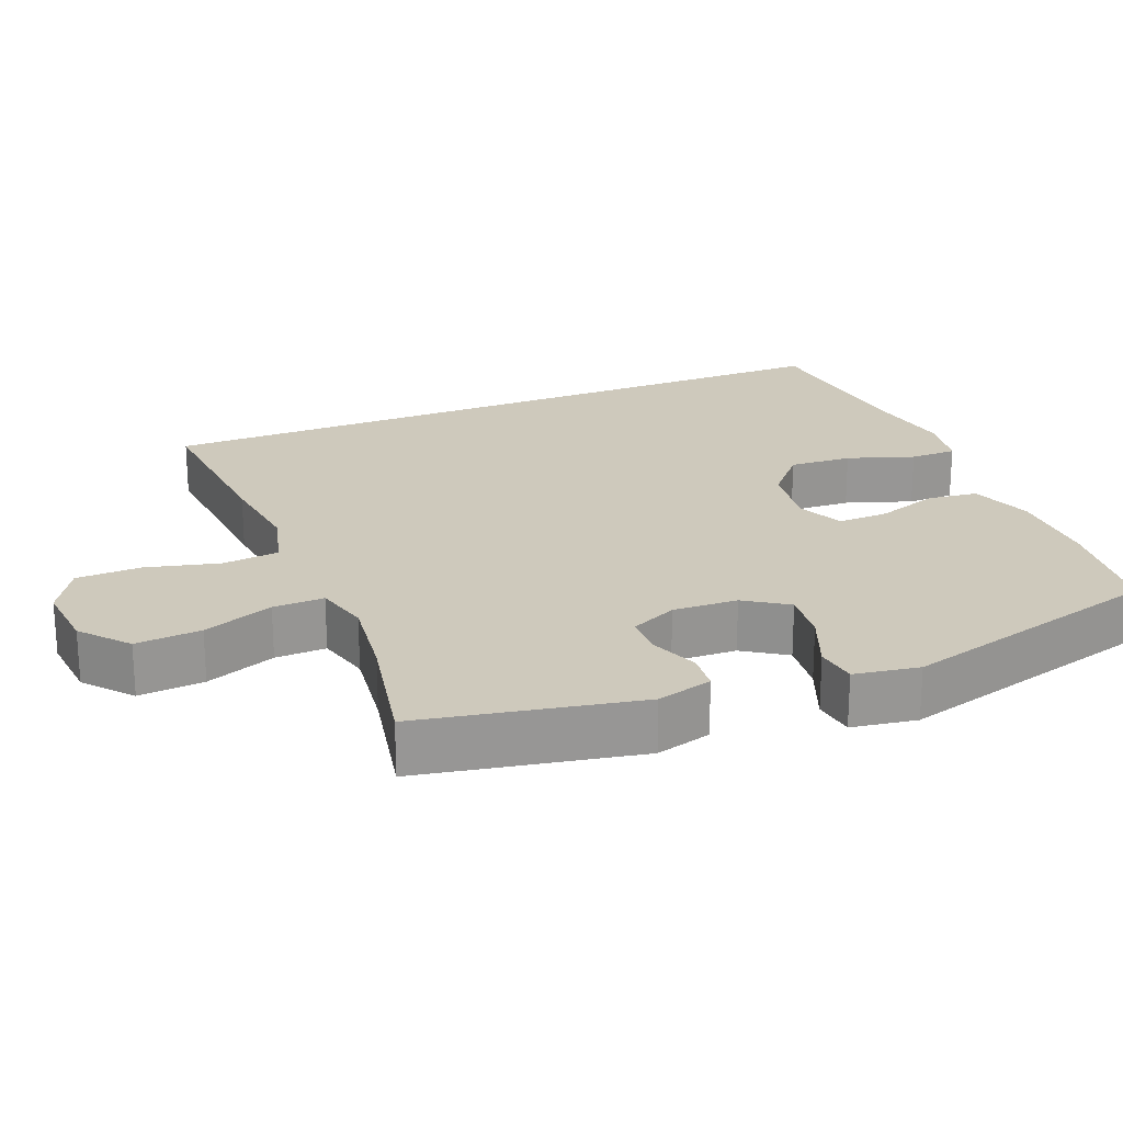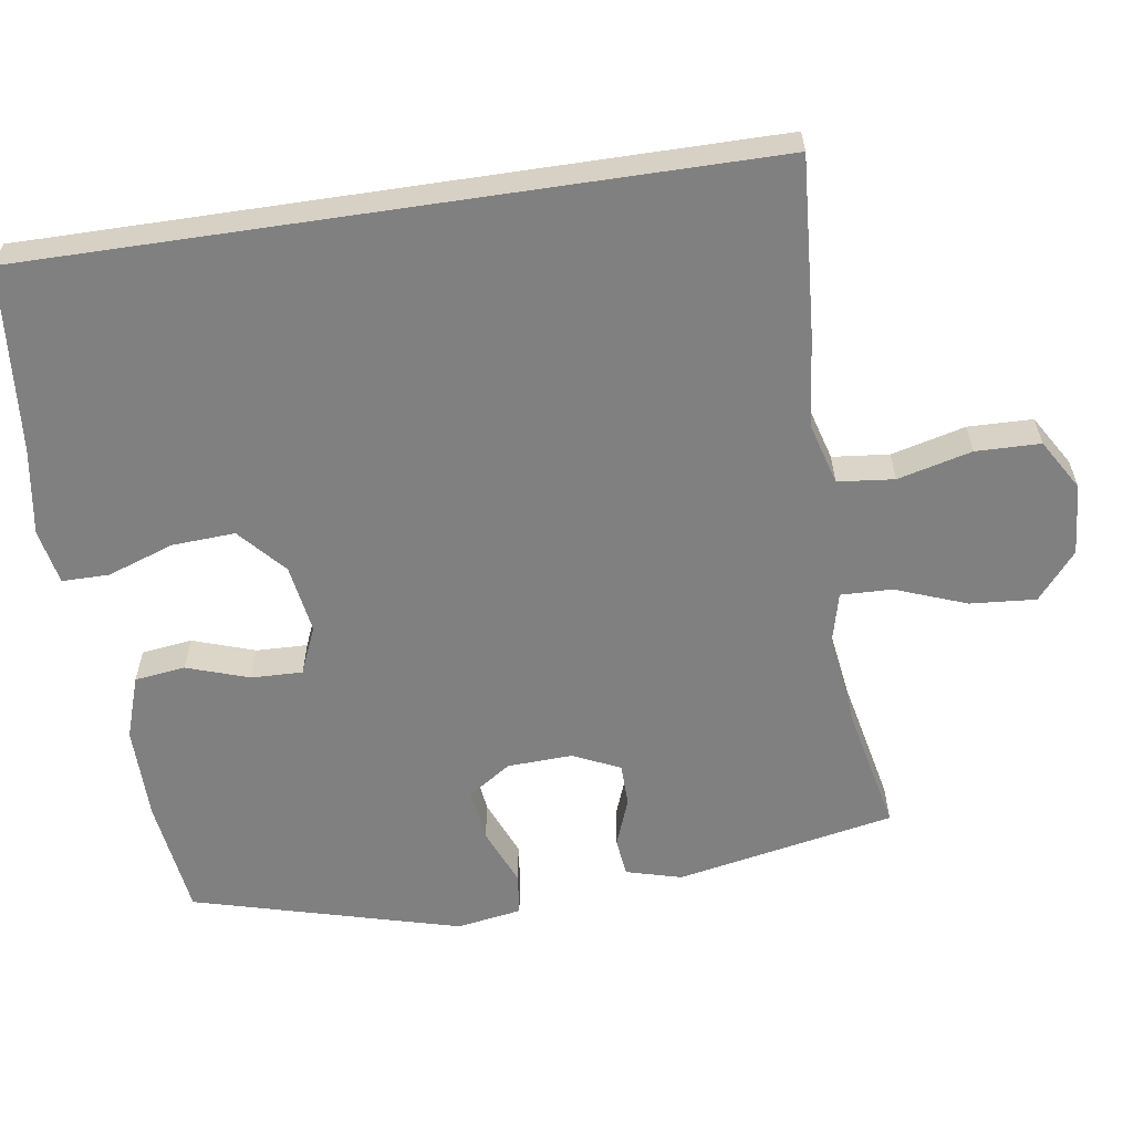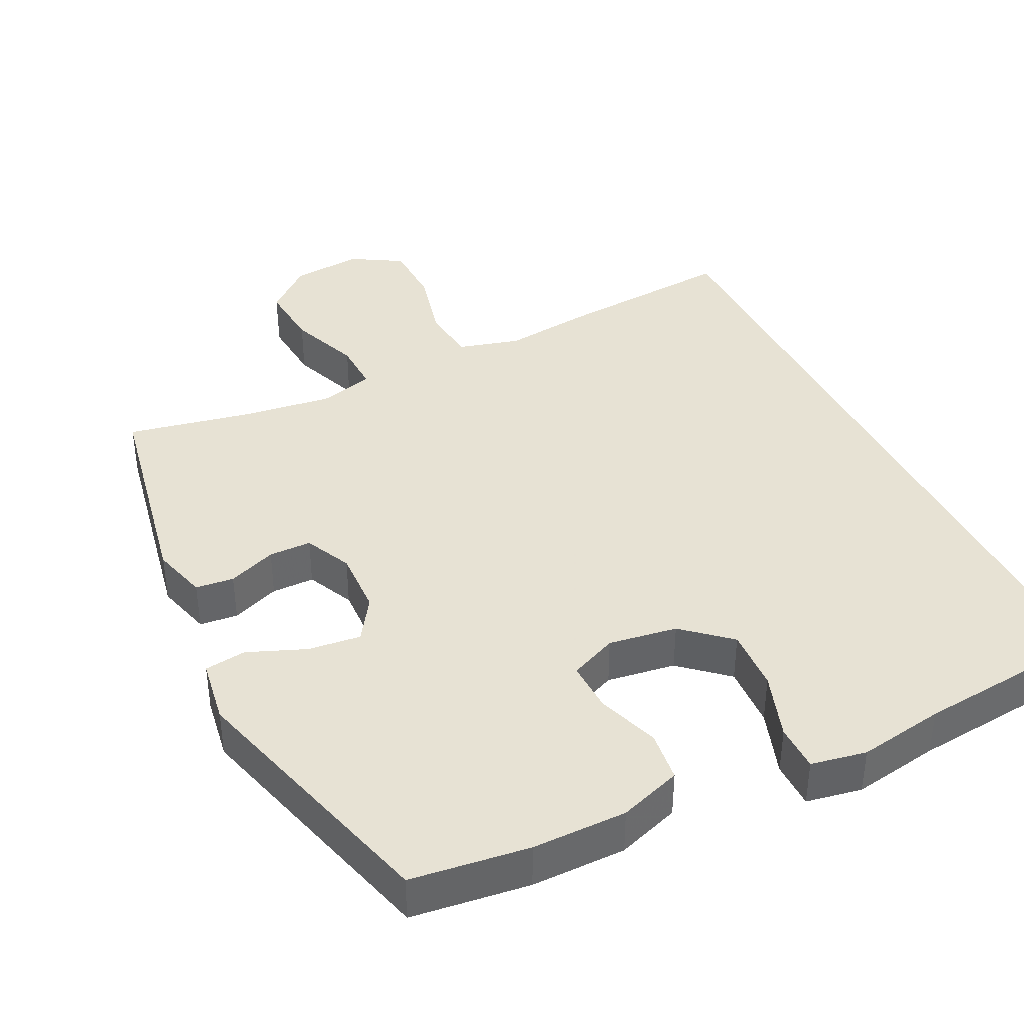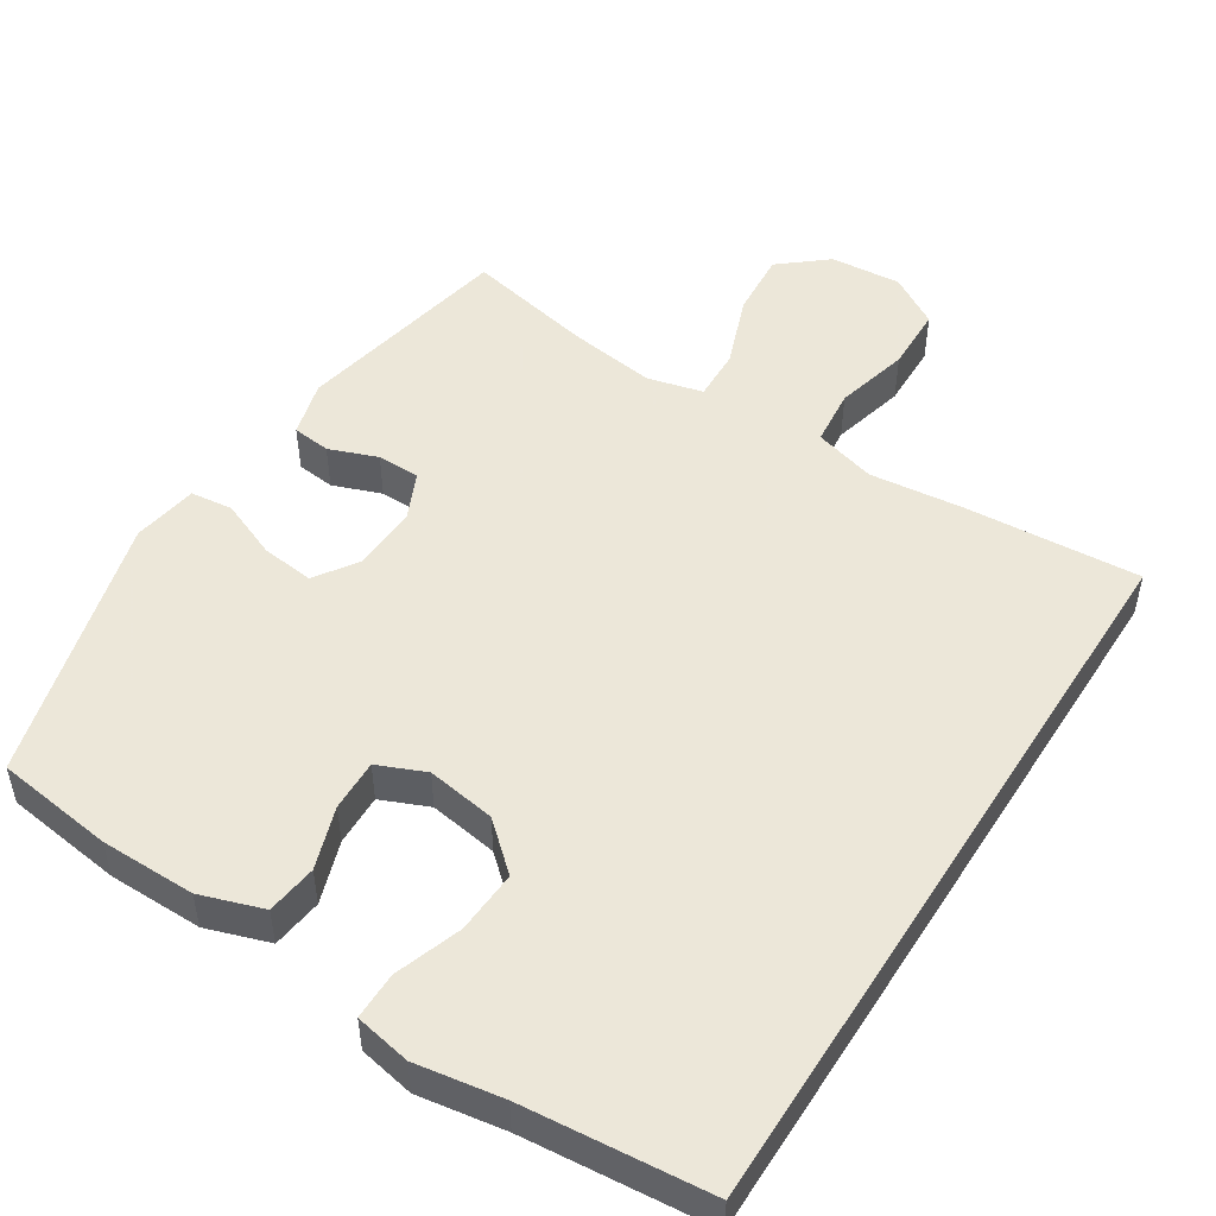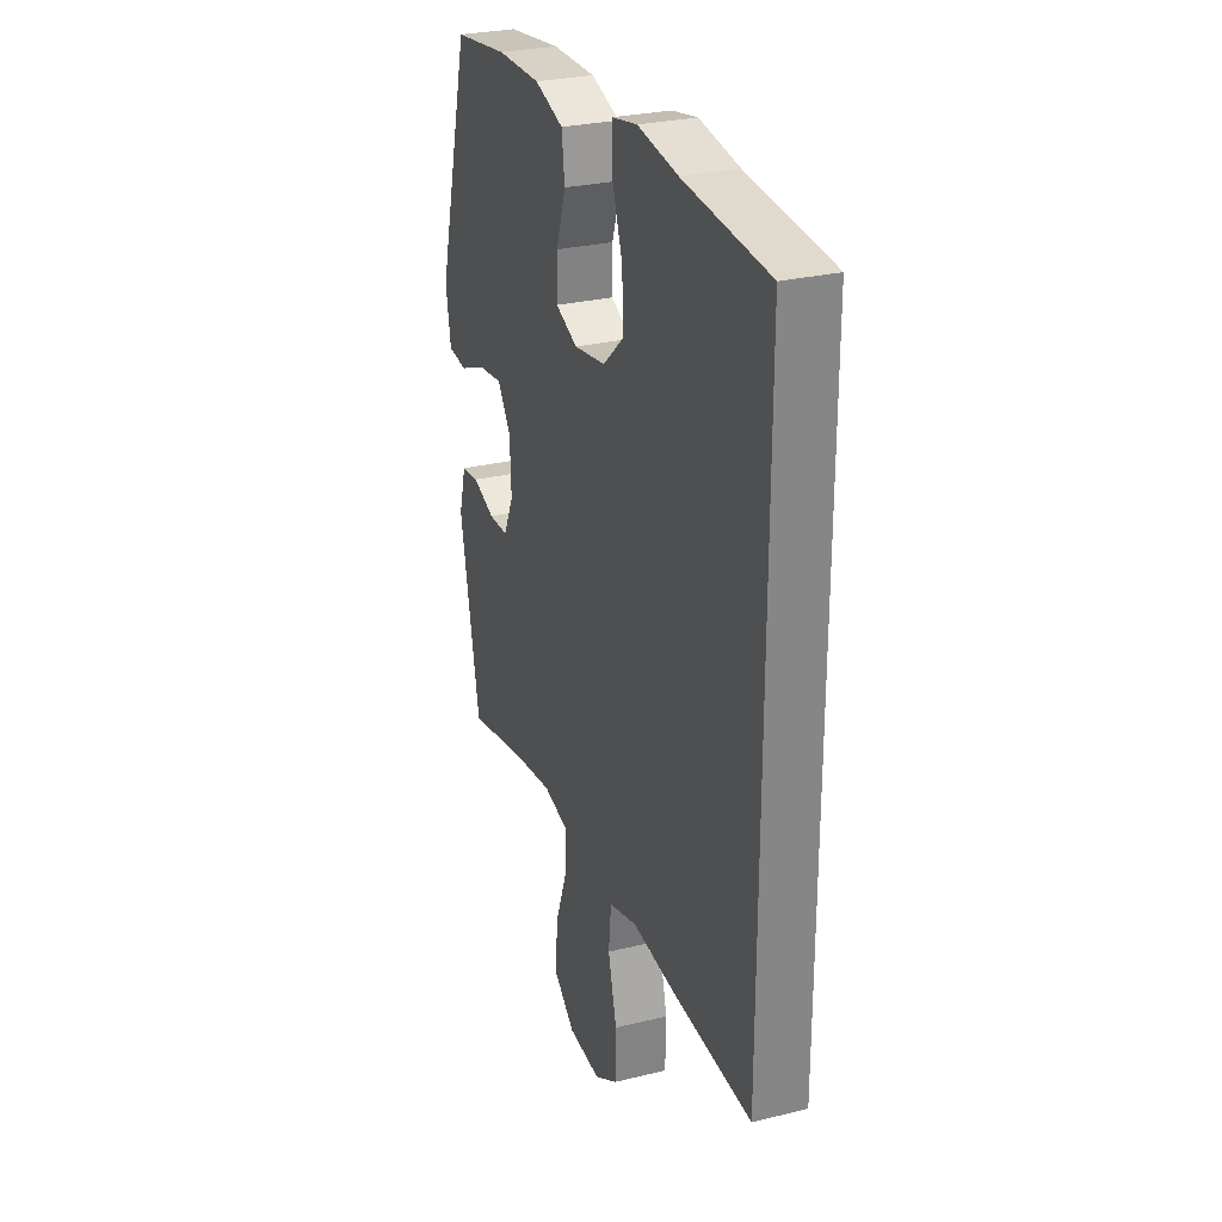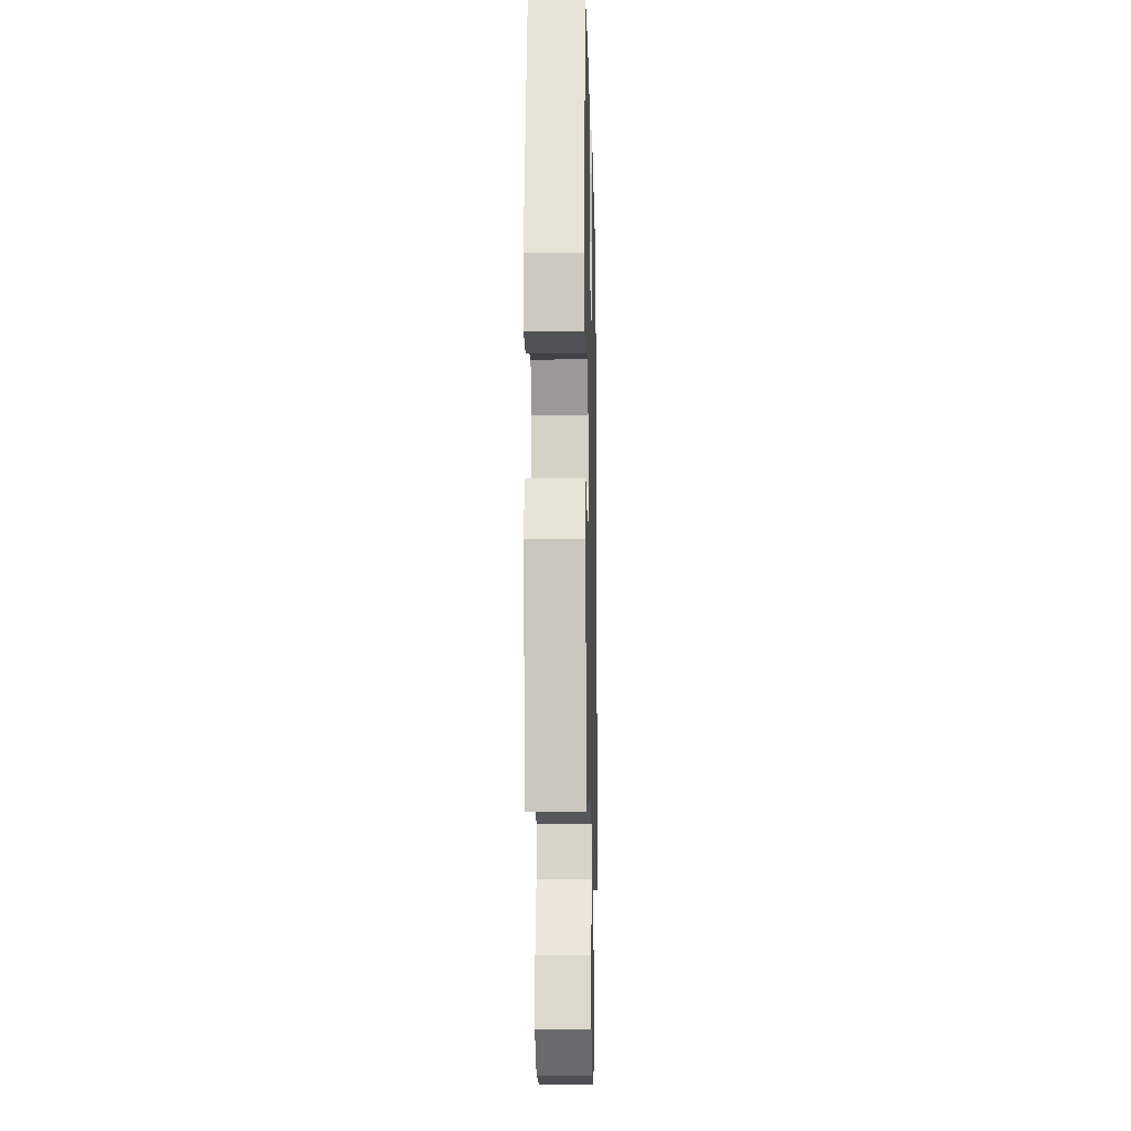
<metadata>
{"format":"obj","ext":"obj","renderer":"f3d","projection":"perspective","resolution":1024,"background":"white","views":[{"elev":22.3,"azim":-112.5,"up":"+Y"},{"elev":-60.0,"azim":98.5,"up":"+Y"},{"elev":39.7,"azim":-26.6,"up":"+Y"},{"elev":50.2,"azim":32.4,"up":"+Y"},{"elev":27.9,"azim":69.6,"up":"+Z"},{"elev":-13.3,"azim":-88.6,"up":"+Z"}]}
</metadata>
<code>
v 0.5 0.07 0.528
v 0.5 0.07 -0.483
v 0.256 0.07 -0.466
v 0.129 0.07 -0.452
v 0.044 0.07 -0.476
v 0.036 0.07 -0.554
v 0.062 0.07 -0.656
v 0.06 0.07 -0.745
v -0.01 0.07 -0.787
v -0.108 0.07 -0.779
v -0.173 0.07 -0.725
v -0.166 0.07 -0.634
v -0.129 0.07 -0.536
v -0.127 0.07 -0.465
v -0.203 0.07 -0.446
v -0.325 0.07 -0.463
v -0.5 0.07 -0.5
v -0.56 0.07 -0.198
v -0.539 0.07 -0.121
v -0.486 0.07 -0.115
v -0.419 0.07 -0.14
v -0.36 0.07 -0.139
v -0.33 0.07 -0.074
v -0.334 0.07 0.016
v -0.374 0.07 0.075
v -0.447 0.07 0.066
v -0.527 0.07 0.033
v -0.585 0.07 0.04
v -0.6 0.07 0.13
v -0.5 0.07 0.5
v -0.337 0.07 0.522
v -0.206 0.07 0.523
v -0.119 0.07 0.494
v -0.11 0.07 0.424
v -0.139 0.07 0.338
v -0.141 0.07 0.267
v -0.075 0.07 0.239
v 0.02 0.07 0.254
v 0.084 0.07 0.311
v 0.079 0.07 0.398
v 0.047 0.07 0.49
v 0.047 0.07 0.555
v 0.124 0.07 0.57
v 0.244 0.07 0.551
v 0.5 0 0.528
v 0.5 0 -0.483
v 0.256 0 -0.466
v 0.129 0 -0.452
v 0.044 0 -0.476
v 0.036 0 -0.554
v 0.062 0 -0.656
v 0.06 0 -0.745
v -0.01 0 -0.787
v -0.108 0 -0.779
v -0.173 0 -0.725
v -0.166 0 -0.634
v -0.129 0 -0.536
v -0.127 0 -0.465
v -0.203 0 -0.446
v -0.325 0 -0.463
v -0.5 0 -0.5
v -0.56 0 -0.198
v -0.539 0 -0.121
v -0.486 0 -0.115
v -0.419 0 -0.14
v -0.36 0 -0.139
v -0.33 0 -0.074
v -0.334 0 0.016
v -0.374 0 0.075
v -0.447 0 0.066
v -0.527 0 0.033
v -0.585 0 0.04
v -0.6 0 0.13
v -0.5 0 0.5
v -0.337 0 0.522
v -0.206 0 0.523
v -0.119 0 0.494
v -0.11 0 0.424
v -0.139 0 0.338
v -0.141 0 0.267
v -0.075 0 0.239
v 0.02 0 0.254
v 0.084 0 0.311
v 0.079 0 0.398
v 0.047 0 0.49
v 0.047 0 0.555
v 0.124 0 0.57
v 0.244 0 0.551
f 41 42 43 44
f 40 41 44 1
f 39 40 1 2
f 38 39 2 3
f 37 38 3 4
f 36 37 4 5
f 32 33 34 35
f 32 35 36
f 26 27 28 29
f 25 26 29 30
f 24 25 30 31
f 18 19 20 21
f 16 17 18 21
f 15 16 21 22
f 14 15 22 23
f 10 11 12 13
f 10 13 14
f 9 10 14
f 6 7 8 9
f 6 9 14
f 24 31 32 36
f 14 23 24 36
f 5 6 14 36
f 88 87 86 85
f 45 88 85 84
f 46 45 84 83
f 47 46 83 82
f 48 47 82 81
f 49 48 81 80
f 79 78 77 76
f 80 79 76
f 73 72 71 70
f 74 73 70 69
f 75 74 69 68
f 65 64 63 62
f 65 62 61 60
f 66 65 60 59
f 67 66 59 58
f 57 56 55 54
f 58 57 54
f 58 54 53
f 53 52 51 50
f 58 53 50
f 80 76 75 68
f 80 68 67 58
f 80 58 50 49
f 1 45 46 2
f 2 46 47 3
f 3 47 48 4
f 4 48 49 5
f 5 49 50 6
f 6 50 51 7
f 7 51 52 8
f 8 52 53 9
f 9 53 54 10
f 10 54 55 11
f 11 55 56 12
f 12 56 57 13
f 13 57 58 14
f 14 58 59 15
f 15 59 60 16
f 16 60 61 17
f 17 61 62 18
f 18 62 63 19
f 19 63 64 20
f 20 64 65 21
f 21 65 66 22
f 22 66 67 23
f 23 67 68 24
f 24 68 69 25
f 25 69 70 26
f 26 70 71 27
f 27 71 72 28
f 28 72 73 29
f 29 73 74 30
f 30 74 75 31
f 31 75 76 32
f 32 76 77 33
f 33 77 78 34
f 34 78 79 35
f 35 79 80 36
f 36 80 81 37
f 37 81 82 38
f 38 82 83 39
f 39 83 84 40
f 40 84 85 41
f 41 85 86 42
f 42 86 87 43
f 43 87 88 44
f 44 88 45 1

</code>
